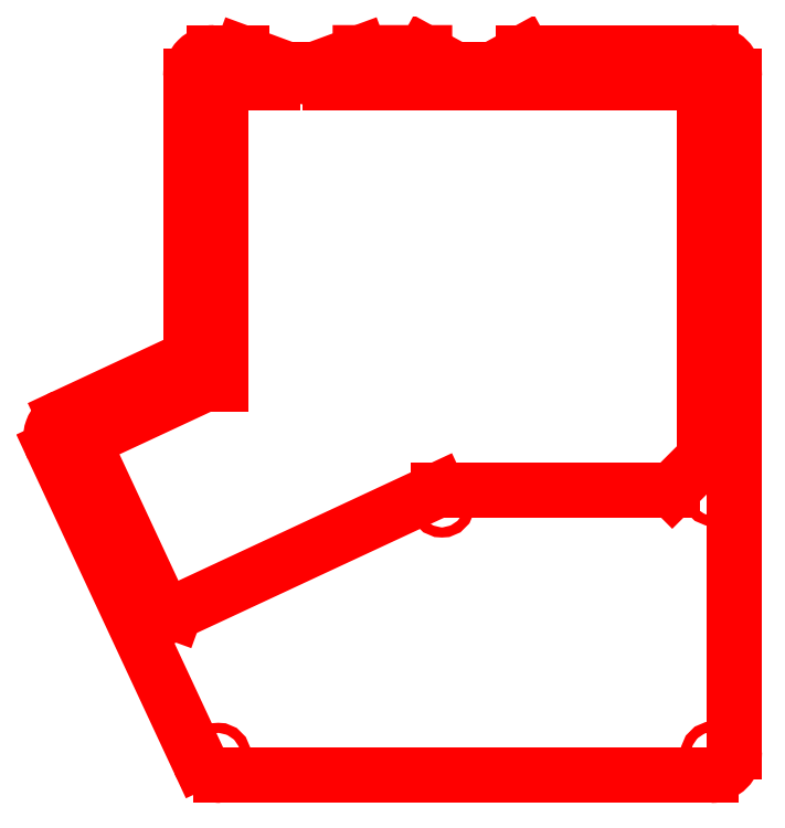
<metadata>
{"format":"dxf","ext":"dxf","renderer":"ezdxf+matplotlib","layout":"modelspace","background":"white","min_lineweight":24,"dpi":150}
</metadata>
<code>
0
SECTION
2
ENTITIES
0
LINE
8
0
10
62.61
20
88.32
30
0
11
57.71
21
88.32
31
0
0
LINE
8
0
10
57.71
20
88.32
30
0
11
24.62
21
72.89
31
0
0
LINE
8
0
10
24.62
20
72.89
30
0
11
23.08
21
68.67
31
0
0
CIRCLE
8
0
10
113.5
20
182.2
30
0
40
1.5
0
CIRCLE
8
0
10
59.99
20
180.3
30
0
40
1.5
0
ARC
8
0
10
207.8
20
179.6
30
0
40
7
50
0
51
90
0
ARC
8
0
10
60.72
20
179.6
30
0
40
7
50
90
51
180
0
ARC
8
0
10
19.23
20
72.46
30
0
40
7
50
115
51
205
0
CIRCLE
8
0
10
18.25
20
72.81
30
0
40
1.5
0
ARC
8
0
10
46.72
20
100.7
30
0
40
7
50
295
51
0
0
LINE
8
0
10
23.08
20
68.67
30
0
11
44.76
21
22.16
31
0
0
LINE
8
0
10
44.76
20
22.16
30
0
11
48.98
21
20.63
31
0
0
LINE
8
0
10
48.98
20
20.63
30
0
11
127.2
21
57.07
31
0
0
LINE
8
0
10
82.71
20
181.5
30
0
11
90.06
21
181.5
31
0
0
LINE
8
0
10
90.06
20
181.5
30
0
11
103.9
21
186.6
31
0
0
LINE
8
0
10
68.83
20
186.6
30
0
11
82.71
21
181.5
31
0
0
LINE
8
0
10
95.05
20
179.5
30
0
11
77.88
21
179.5
31
0
0
LINE
8
0
10
77.88
20
179.5
30
0
11
77.88
21
177.7
31
0
0
LINE
8
0
10
68.83
20
186.6
30
0
11
60.72
21
186.6
31
0
0
LINE
8
0
10
143.4
20
177.7
30
0
11
143.4
21
179.5
31
0
0
LINE
8
0
10
53.72
20
179.6
30
0
11
53.72
21
100.7
31
0
0
LINE
8
0
10
143.4
20
179.5
30
0
11
131.9
21
179.5
31
0
0
LINE
8
0
10
131.9
20
179.5
30
0
11
131.9
21
177.7
31
0
0
LINE
8
0
10
207.8
20
186.6
30
0
11
152.3
21
186.6
31
0
0
LINE
8
0
10
127.2
20
57.07
30
0
11
196.4
21
57.07
31
0
0
LINE
8
0
10
196.4
20
57.07
30
0
11
205.9
21
66.6
31
0
0
LINE
8
0
10
205.9
20
66.6
30
0
11
205.9
21
174.5
31
0
0
LINE
8
0
10
205.9
20
174.5
30
0
11
202.7
21
177.7
31
0
0
LINE
8
0
10
202.7
20
177.7
30
0
11
143.4
21
177.7
31
0
0
LINE
8
0
10
95.05
20
177.7
30
0
11
95.05
21
179.5
31
0
0
LINE
8
0
10
131.9
20
177.7
30
0
11
95.05
21
177.7
31
0
0
LINE
8
0
10
77.88
20
177.7
30
0
11
65.81
21
177.7
31
0
0
LINE
8
0
10
65.81
20
177.7
30
0
11
62.61
21
174.5
31
0
0
LINE
8
0
10
62.61
20
174.5
30
0
11
62.61
21
88.32
31
0
0
CIRCLE
8
0
10
208.5
20
180.3
30
0
40
1.5
0
LINE
8
0
10
132.3
20
181.5
30
0
11
143
21
181.5
31
0
0
LINE
8
0
10
143
20
181.5
30
0
11
152.3
21
186.6
31
0
0
LINE
8
0
10
123
20
186.6
30
0
11
132.3
21
181.5
31
0
0
LINE
8
0
10
103.9
20
186.6
30
0
11
123
21
186.6
31
0
0
LINE
8
0
10
214.8
20
-20.52
30
0
11
214.8
21
179.6
31
0
0
LINE
8
0
10
49.68
20
94.38
30
0
11
16.27
21
78.8
31
0
0
LINE
8
0
10
12.88
20
69.5
30
0
11
56.24
21
-23.48
31
0
0
LINE
8
0
10
62.59
20
-27.52
30
0
11
207.8
21
-27.52
31
0
0
ARC
8
0
10
207.8
20
-20.52
30
0
40
7
50
270
51
0
0
CIRCLE
8
0
10
208.5
20
-21.26
30
0
40
1.5
0
CIRCLE
8
0
10
61.87
20
-21.65
30
0
40
1.5
0
CIRCLE
8
0
10
128.1
20
52.63
30
0
40
1.5
0
CIRCLE
8
0
10
208.5
20
56.04
30
0
40
1.5
0
LINE
8
0
10
38.81
20
18.92
30
0
11
38.81
21
18.92
31
0
0
ARC
8
0
10
62.59
20
-20.52
30
0
40
7
50
205
51
270
0
ENDSEC
0
EOF

</code>
